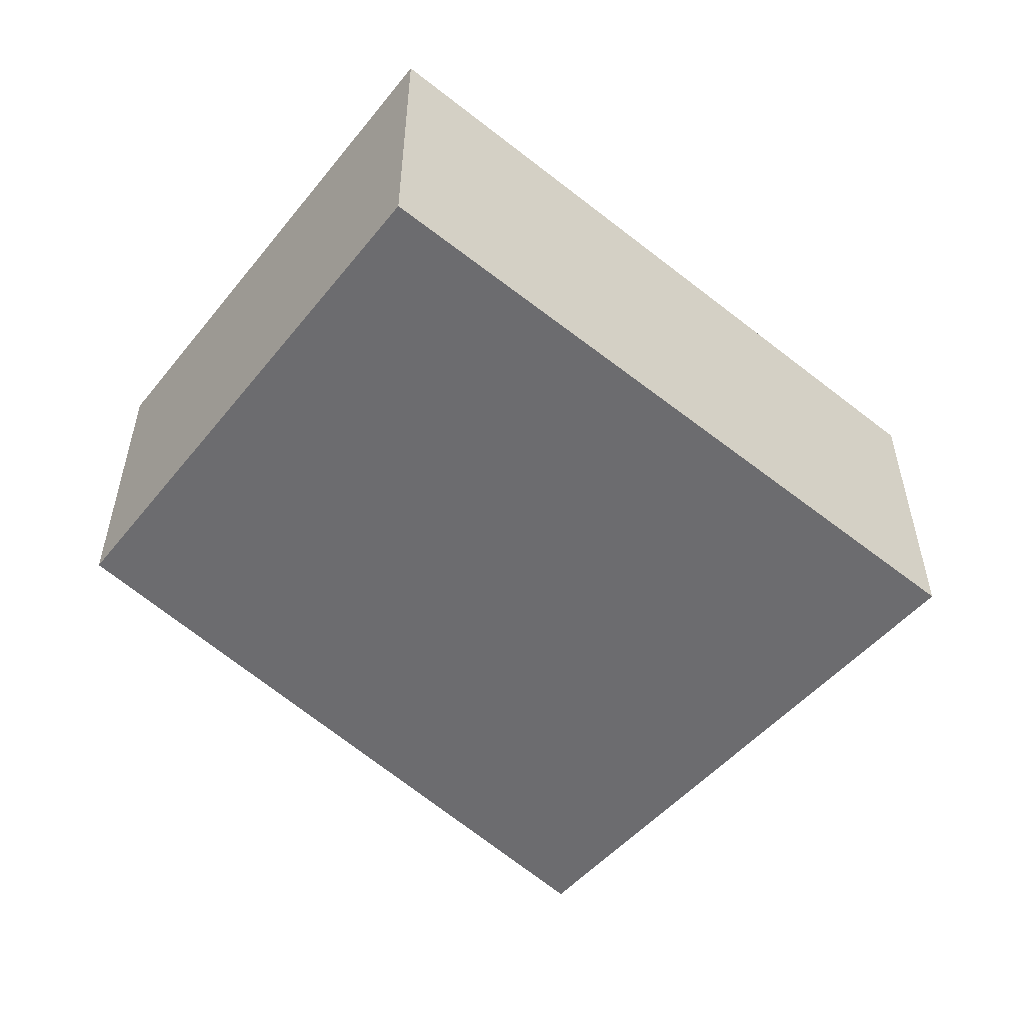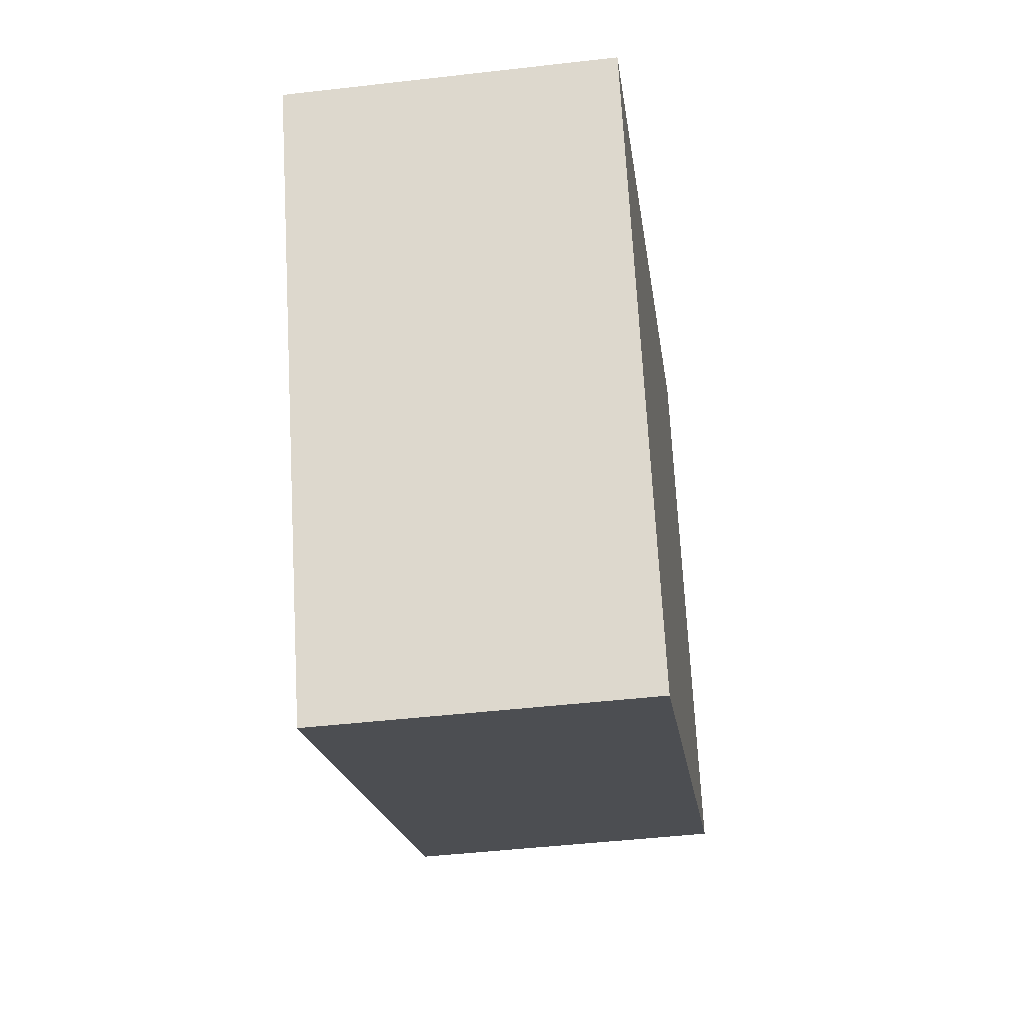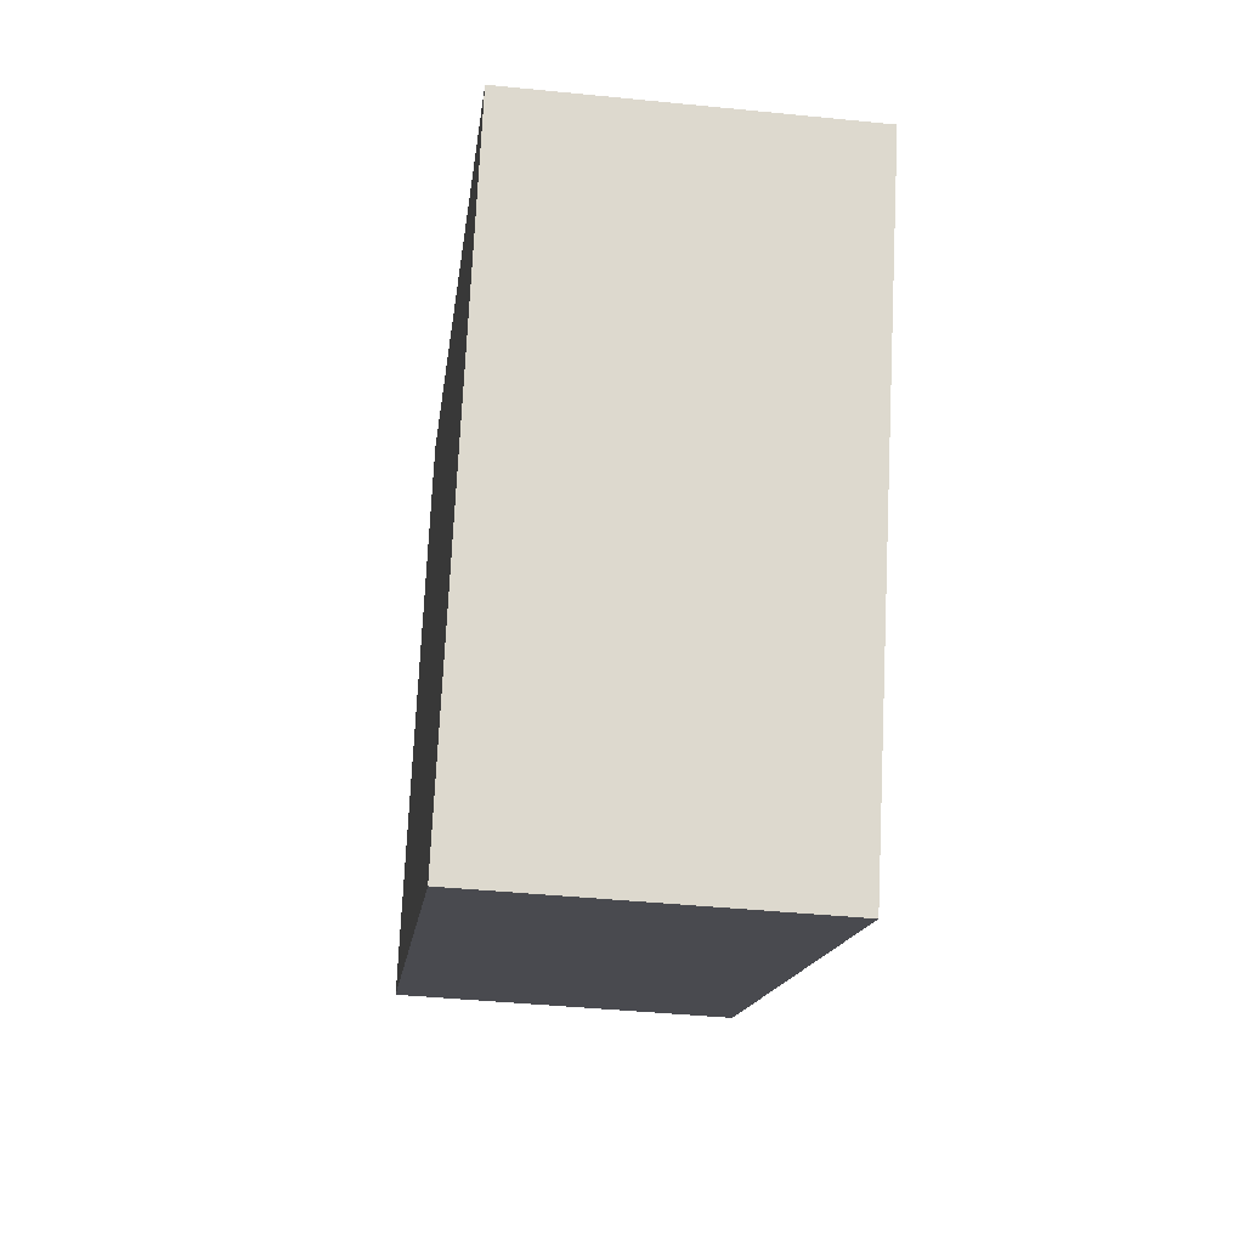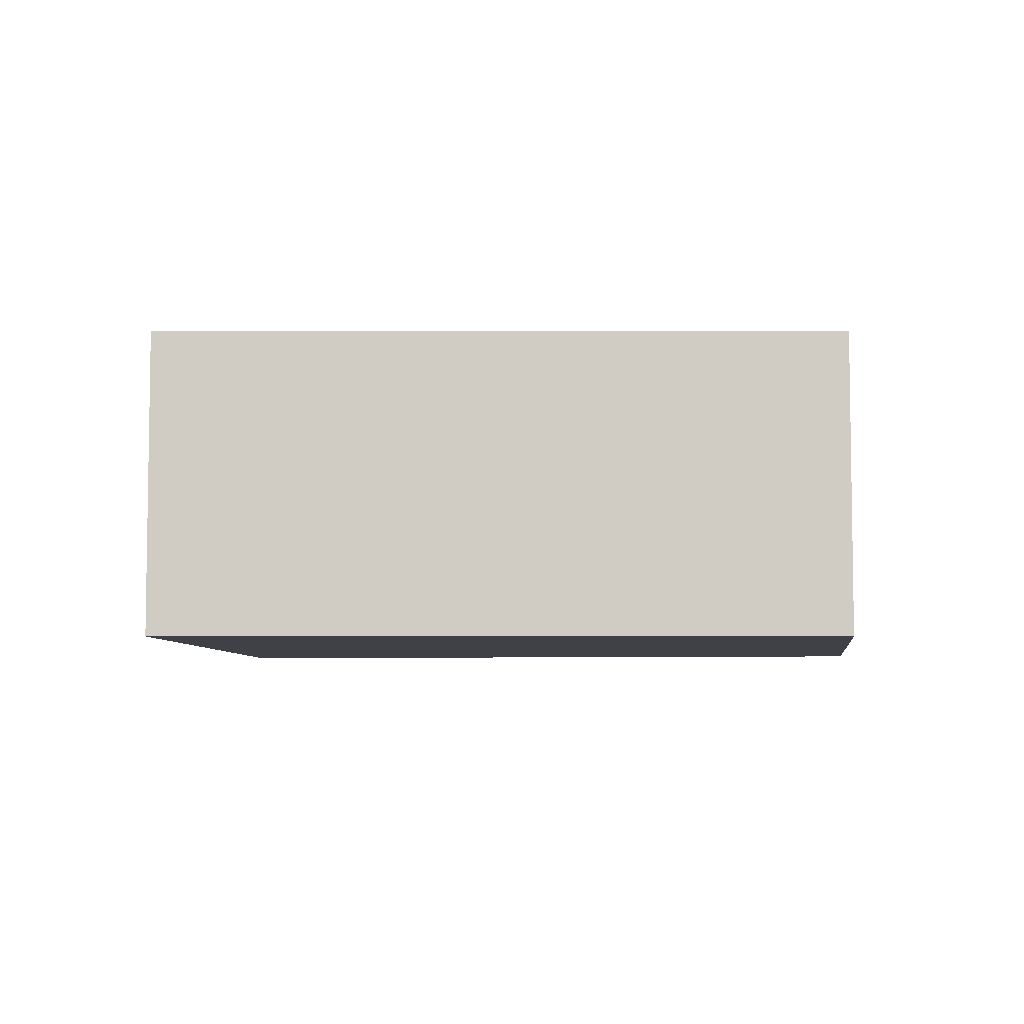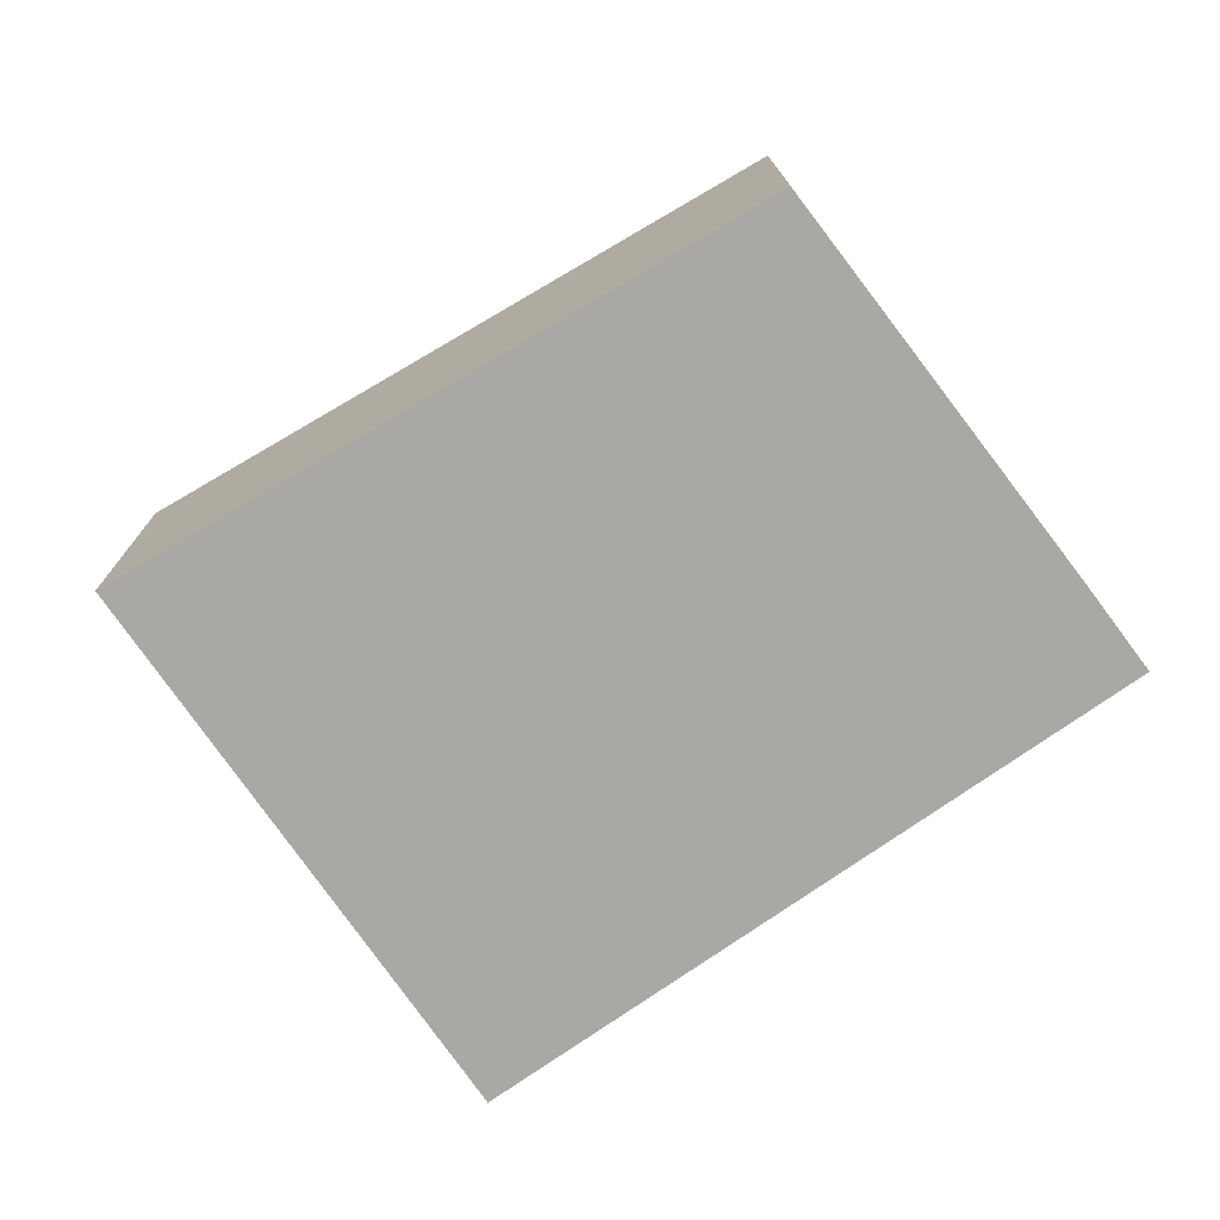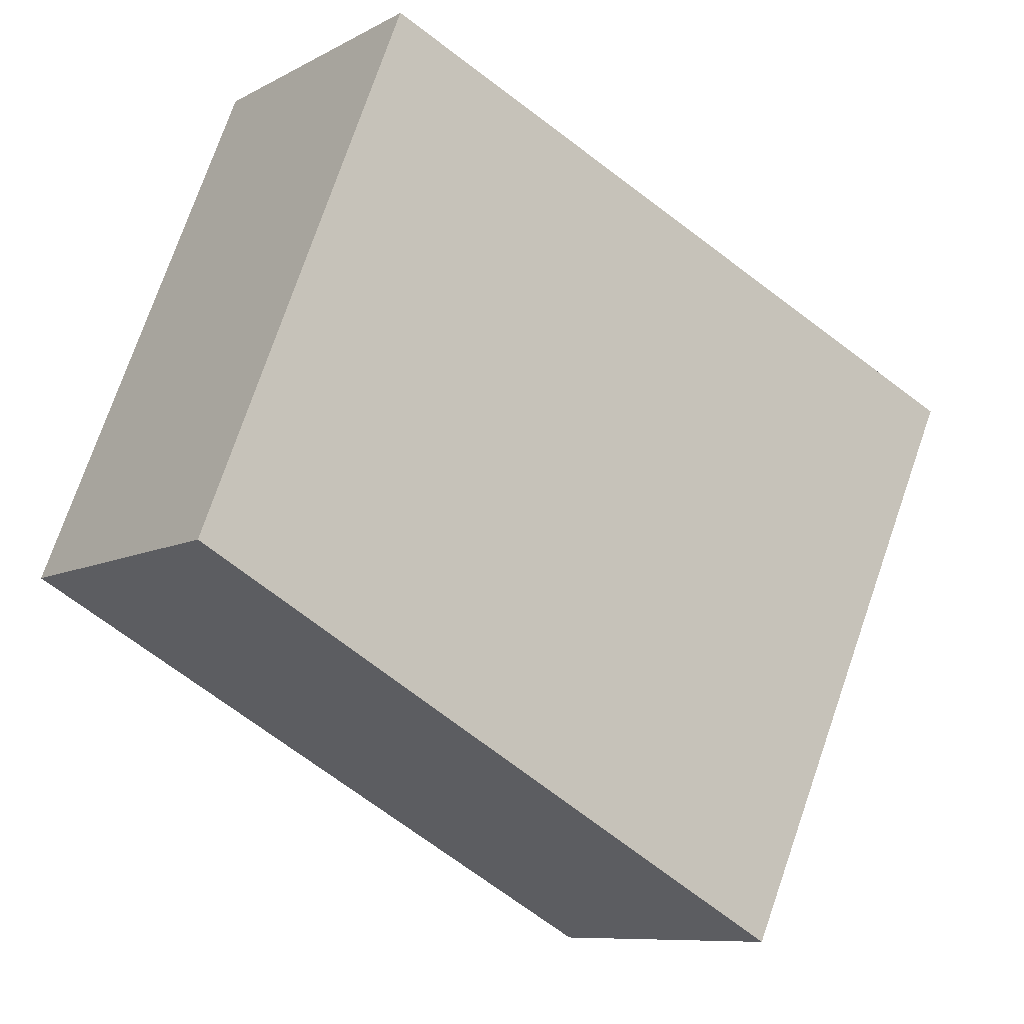
<metadata>
{"format":"obj","ext":"obj","renderer":"f3d","projection":"perspective","resolution":1024,"background":"white","views":[{"elev":-53.8,"azim":-16.4,"up":"+Y"},{"elev":-45.6,"azim":97.6,"up":"+Z"},{"elev":-42.0,"azim":83.1,"up":"+Z"},{"elev":-6.0,"azim":-151.3,"up":"+Y"},{"elev":-74.9,"azim":-121.1,"up":"+Y"},{"elev":-9.0,"azim":-35.6,"up":"+Z"}]}
</metadata>
<code>
v  0 1.249 7.648e-17
v  3.516 1.249 0.855
v  2.509 1.249 -1.372
v  0.801 1.249 2.046
v  2.509 8.401e-17 -1.372
v  0 0 0
v  0.801 -1.253e-16 2.046
v  3.516 -5.235e-17 0.855
g defaultobject
f 1 2 3
f 2 1 4
f 5 1 3
f 1 5 6
f 6 4 1
f 4 6 7
f 7 2 4
f 2 7 8
f 8 3 2
f 3 8 5
f 8 6 5
f 6 8 7

</code>
